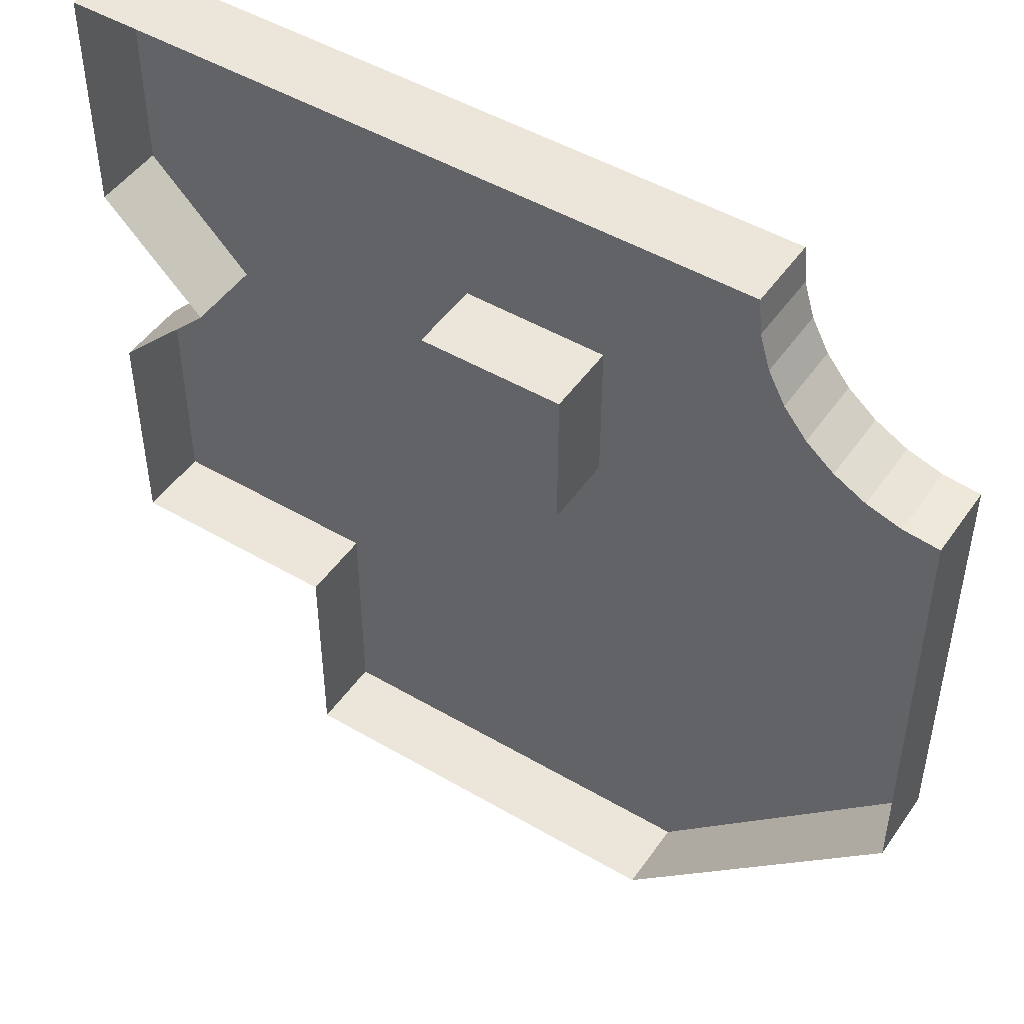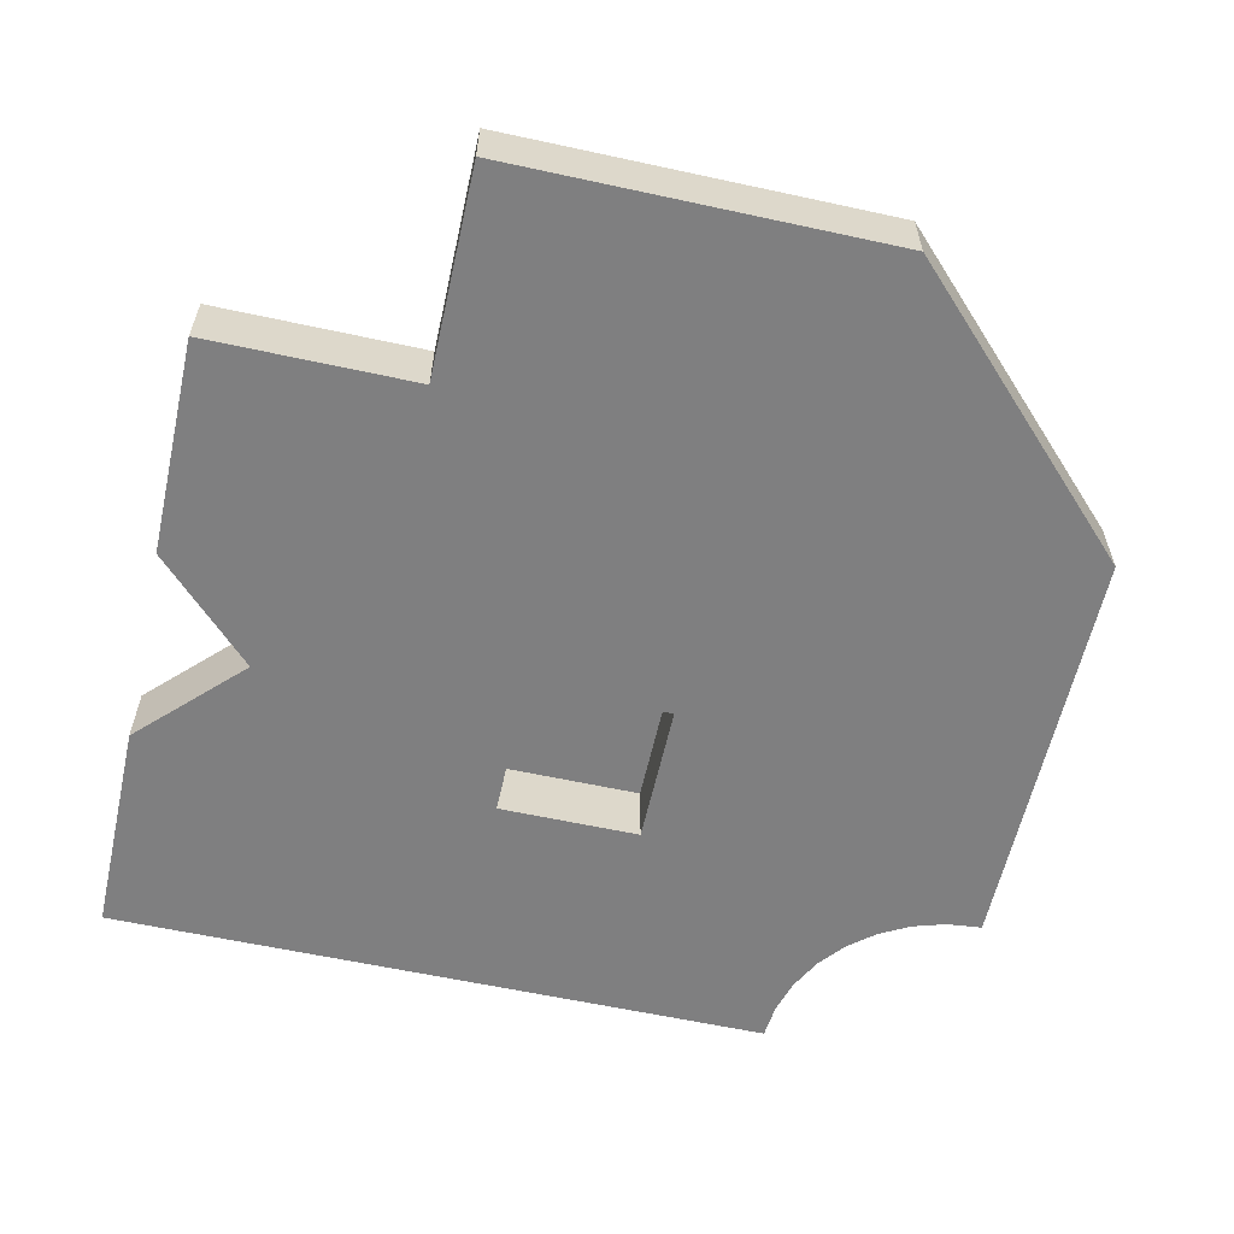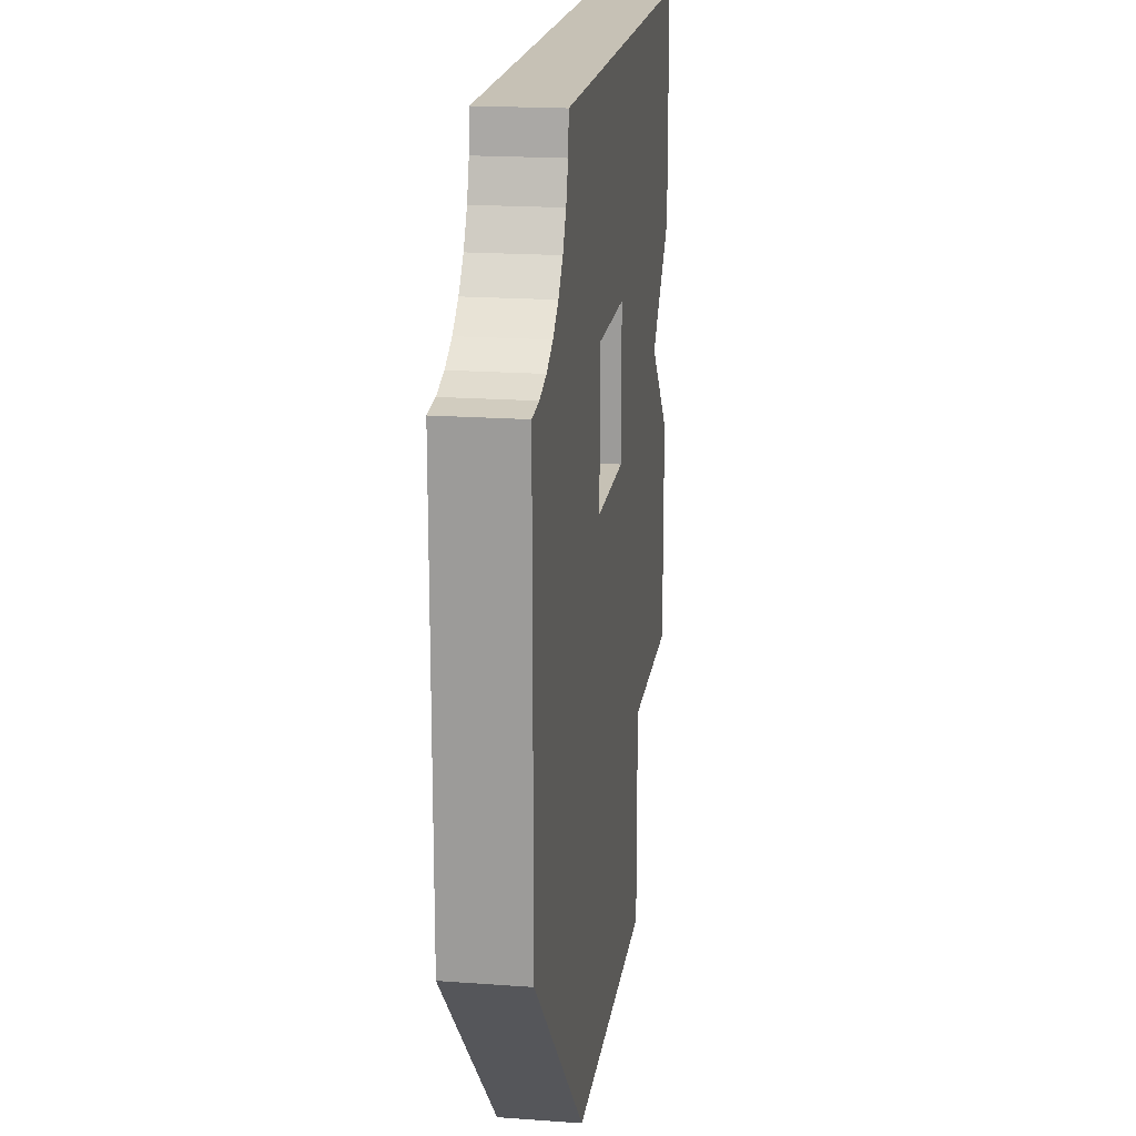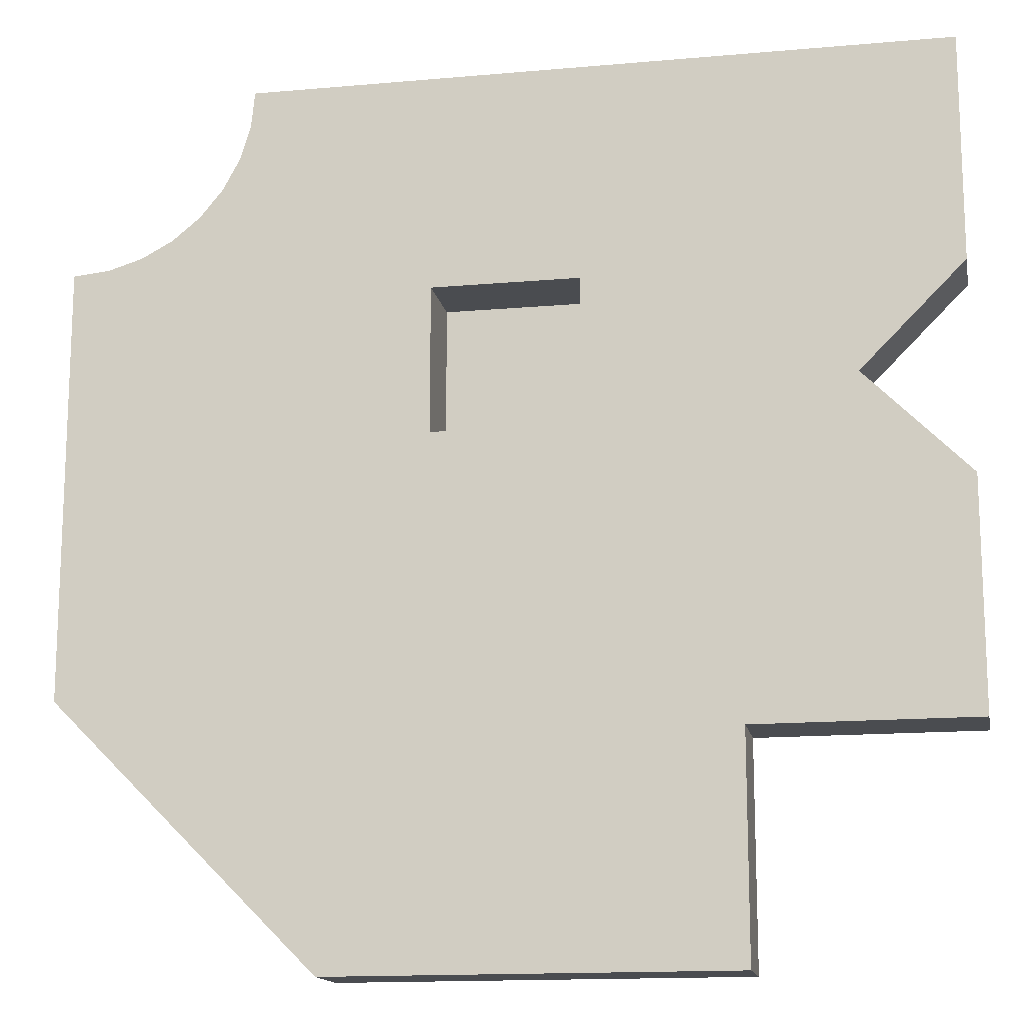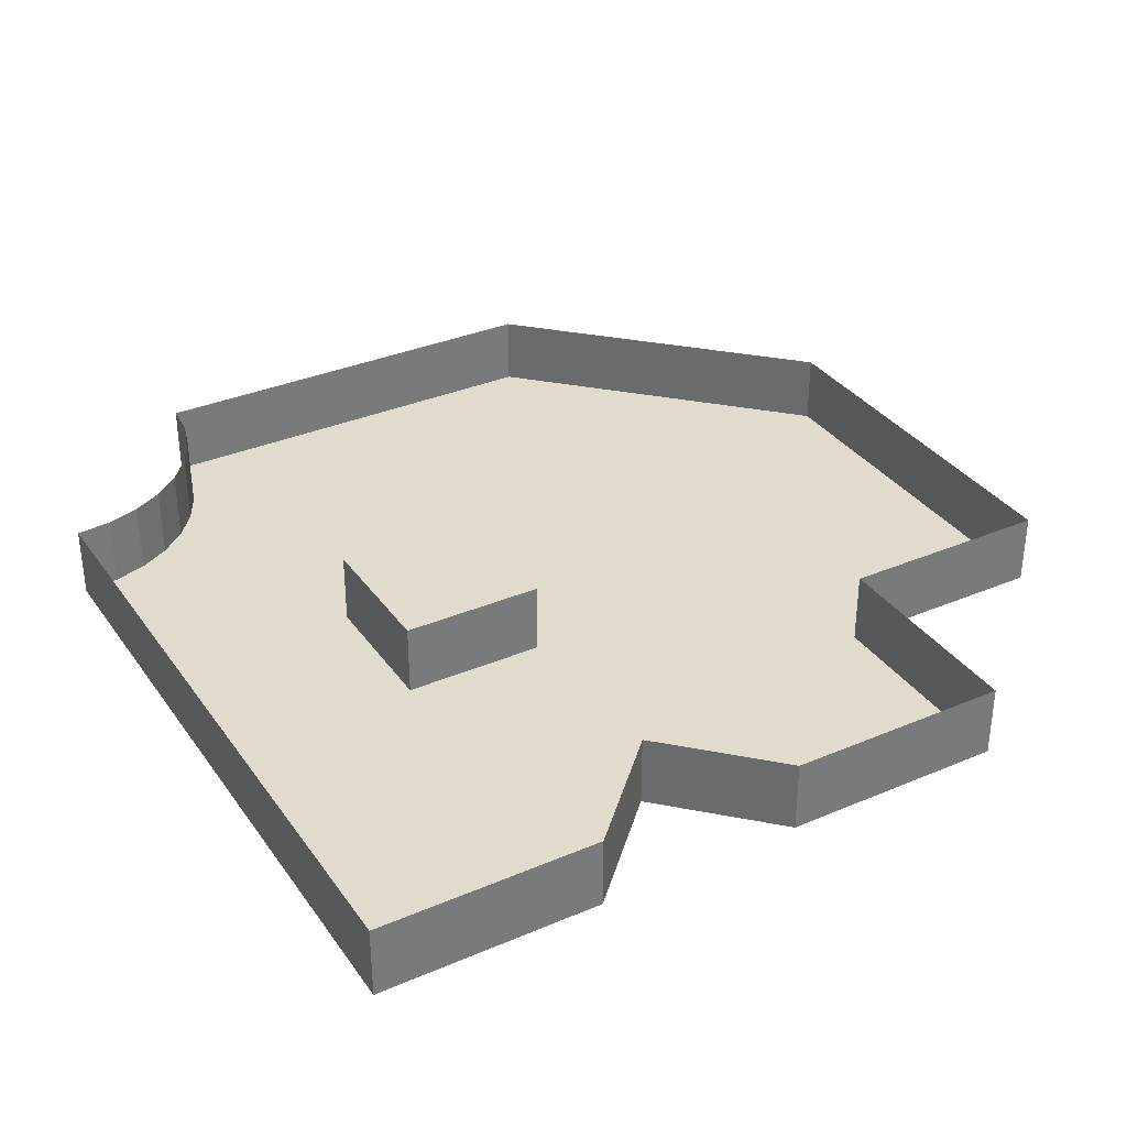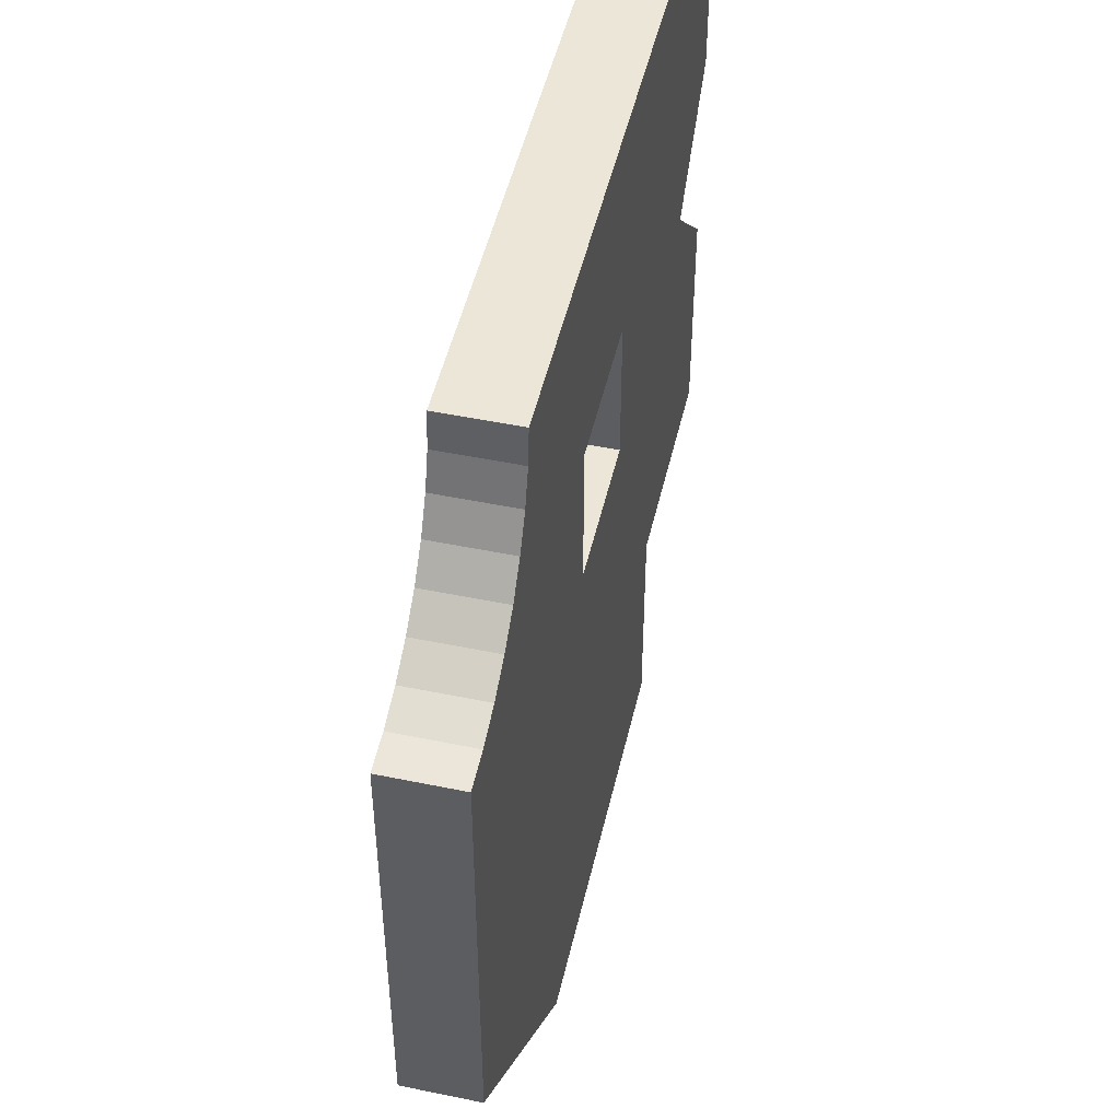
<metadata>
{"format":"obj","ext":"obj","renderer":"f3d","projection":"perspective","resolution":1024,"background":"white","views":[{"elev":48.1,"azim":-146.7,"up":"+Z"},{"elev":-59.8,"azim":167.4,"up":"+Y"},{"elev":18.7,"azim":-82.0,"up":"+Z"},{"elev":-14.9,"azim":10.8,"up":"+Z"},{"elev":33.9,"azim":60.0,"up":"+Y"},{"elev":49.2,"azim":-77.1,"up":"+Z"}]}
</metadata>
<code>
v -5.043 1 3.69
v 6 0 6
v -5.512 1 3.548
v 6 1 6
v -2.4 0 -6
v -2.4 1 -6
v -6 0 -2.4
v -6 1 -2.4
v 6 0 -3
v 6 1 -3
v 3.03 0 -6
v 3.03 1 -6
v 3.03 0 -3
v 3.03 1 -3
v -1 0 1
v -1 0 3
v 1 0 3
v 1 0 1
v -1 1 1
v -1 1 3
v 1 1 3
v 1 1 1
v -3.5 0 6
v -6 0 3.5
v -3.5 1 6
v -6 1 3.5
v -5.512 0 3.548
v -5.043 0 3.69
v -4.611 0 3.921
v -4.232 0 4.232
v -3.921 0 4.611
v -3.69 0 5.043
v -3.548 0 5.512
v -4.611 1 3.921
v -4.232 1 4.232
v -3.921 1 4.611
v -3.69 1 5.043
v -3.548 1 5.512
v 6 1 2.914
v 6 1 0.08579
v 6 0 2.914
v 6 0 0.08579
v 4.586 0 1.5
v 4.586 1 1.5
f 12 5 11
f 8 24 7
f 27 1 28
f 7 6 8
f 4 41 2
f 13 18 43
f 11 14 12
f 13 10 14
f 16 29 30
f 15 22 18
f 20 22 19
f 17 20 16
f 18 21 17
f 16 19 15
f 29 35 30
f 31 37 32
f 25 2 23
f 32 38 33
f 30 36 31
f 28 34 29
f 38 23 33
f 3 24 26
f 44 41 39
f 40 9 42
f 44 42 43
f 12 6 5
f 8 26 24
f 27 3 1
f 7 5 6
f 4 39 41
f 42 9 13
f 13 11 5
f 5 15 13
f 15 18 13
f 18 17 43
f 17 2 41
f 43 17 41
f 43 42 13
f 11 13 14
f 13 9 10
f 23 2 17
f 16 15 29
f 15 5 7
f 23 17 16
f 33 23 16
f 15 7 28
f 7 24 27
f 7 27 28
f 32 33 16
f 31 32 16
f 15 28 29
f 30 31 16
f 15 19 22
f 20 21 22
f 17 21 20
f 18 22 21
f 16 20 19
f 29 34 35
f 31 36 37
f 25 4 2
f 32 37 38
f 30 35 36
f 28 1 34
f 38 25 23
f 3 27 24
f 44 43 41
f 40 10 9
f 44 40 42

</code>
